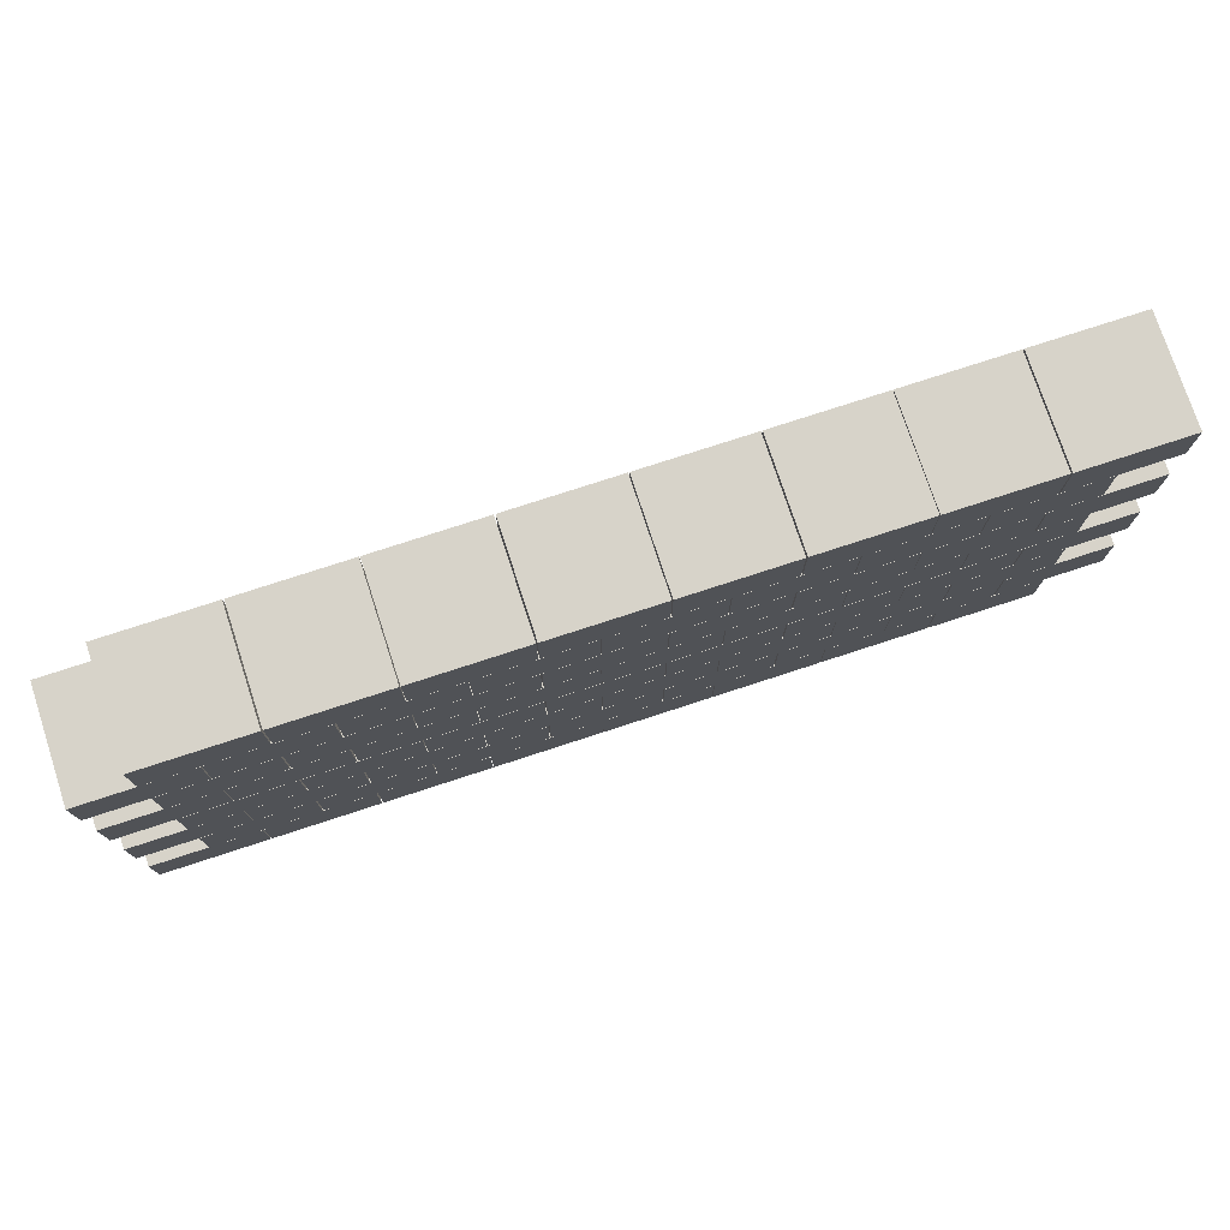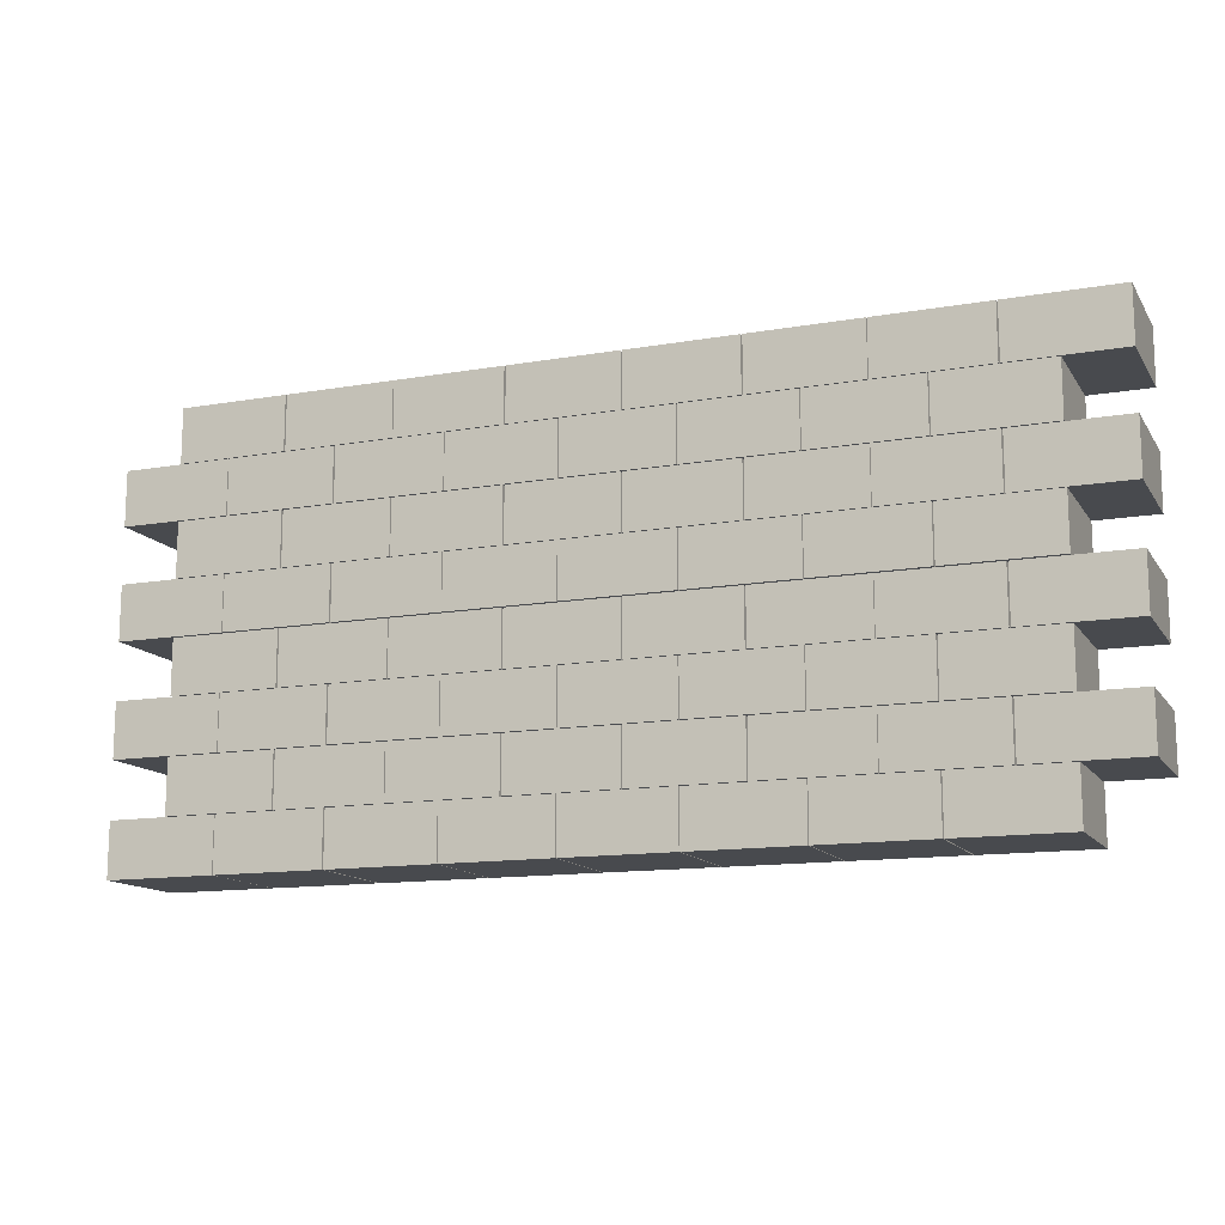
<metadata>
{"format":"obj","ext":"obj","renderer":"f3d","projection":"perspective","resolution":1024,"background":"white","views":[{"elev":76.1,"azim":161.9,"up":"+Y"},{"elev":-13.3,"azim":-158.6,"up":"+Y"}]}
</metadata>
<code>
v -2.5 -1.997 0.5208
v -1.5 -1.997 0.5208
v -2.5 -1.497 0.5208
v -1.5 -1.497 0.5208
v -2.5 -1.497 -0.4792
v -1.5 -1.497 -0.4792
v -2.5 -1.997 -0.4792
v -1.5 -1.997 -0.4792
v -1.492 -1.997 0.5208
v -0.4917 -1.997 0.5208
v -1.492 -1.497 0.5208
v -0.4917 -1.497 0.5208
v -1.492 -1.497 -0.4792
v -0.4917 -1.497 -0.4792
v -1.492 -1.997 -0.4792
v -0.4917 -1.997 -0.4792
v 0.5259 -1.997 0.5208
v 1.526 -1.997 0.5208
v 0.5259 -1.497 0.5208
v 1.526 -1.497 0.5208
v 0.5259 -1.497 -0.4792
v 1.526 -1.497 -0.4792
v 0.5259 -1.997 -0.4792
v 1.526 -1.997 -0.4792
v -0.4825 -1.997 0.5208
v 0.5175 -1.997 0.5208
v -0.4825 -1.497 0.5208
v 0.5175 -1.497 0.5208
v -0.4825 -1.497 -0.4792
v 0.5175 -1.497 -0.4792
v -0.4825 -1.997 -0.4792
v 0.5175 -1.997 -0.4792
v 1.533 -1.997 0.5208
v 2.533 -1.997 0.5208
v 1.533 -1.497 0.5208
v 2.533 -1.497 0.5208
v 1.533 -1.497 -0.4792
v 2.533 -1.497 -0.4792
v 1.533 -1.997 -0.4792
v 2.533 -1.997 -0.4792
v 0.9999 -1.492 0.5208
v 2 -1.492 0.5208
v 0.9999 -0.9918 0.5208
v 2 -0.9918 0.5208
v 0.9999 -0.9918 -0.4792
v 2 -0.9918 -0.4792
v 0.9999 -1.492 -0.4792
v 2 -1.492 -0.4792
v -0.01328 -1.492 0.5208
v 0.9867 -1.492 0.5208
v -0.01328 -0.9918 0.5208
v 0.9867 -0.9918 0.5208
v -0.01328 -0.9918 -0.4792
v 0.9867 -0.9918 -0.4792
v -0.01328 -1.492 -0.4792
v 0.9867 -1.492 -0.4792
v -2.037 -1.492 0.5208
v -1.037 -1.492 0.5208
v -2.037 -0.9918 0.5208
v -1.037 -0.9918 0.5208
v -2.037 -0.9918 -0.4792
v -1.037 -0.9918 -0.4792
v -2.037 -1.492 -0.4792
v -1.037 -1.492 -0.4792
v -1.024 -1.492 0.5208
v -0.02359 -1.492 0.5208
v -1.024 -0.9918 0.5208
v -0.02359 -0.9918 0.5208
v -1.024 -0.9918 -0.4792
v -0.02359 -0.9918 -0.4792
v -1.024 -1.492 -0.4792
v -0.02359 -1.492 -0.4792
v -2.037 -0.4805 0.5208
v -1.037 -0.4805 0.5208
v -2.037 0.01948 0.5208
v -1.037 0.01948 0.5208
v -2.037 0.01948 -0.4792
v -1.037 0.01948 -0.4792
v -2.037 -0.4805 -0.4792
v -1.037 -0.4805 -0.4792
v -1.024 -0.4805 0.5208
v -0.02359 -0.4805 0.5208
v -1.024 0.01948 0.5208
v -0.02359 0.01948 0.5208
v -1.024 0.01948 -0.4792
v -0.02359 0.01948 -0.4792
v -1.024 -0.4805 -0.4792
v -0.02359 -0.4805 -0.4792
v -0.01328 -0.4805 0.5208
v 0.9867 -0.4805 0.5208
v -0.01328 0.01948 0.5208
v 0.9867 0.01948 0.5208
v -0.01328 0.01948 -0.4792
v 0.9867 0.01948 -0.4792
v -0.01328 -0.4805 -0.4792
v 0.9867 -0.4805 -0.4792
v 0.9999 -0.4805 0.5208
v 2 -0.4805 0.5208
v 0.9999 0.01948 0.5208
v 2 0.01948 0.5208
v 0.9999 0.01948 -0.4792
v 2 0.01948 -0.4792
v 0.9999 -0.4805 -0.4792
v 2 -0.4805 -0.4792
v 1.533 -0.9853 0.5208
v 2.533 -0.9853 0.5208
v 1.533 -0.4853 0.5208
v 2.533 -0.4853 0.5208
v 1.533 -0.4853 -0.4792
v 2.533 -0.4853 -0.4792
v 1.533 -0.9853 -0.4792
v 2.533 -0.9853 -0.4792
v 0.5259 -0.9853 0.5208
v 1.526 -0.9853 0.5208
v 0.5259 -0.4853 0.5208
v 1.526 -0.4853 0.5208
v 0.5259 -0.4853 -0.4792
v 1.526 -0.4853 -0.4792
v 0.5259 -0.9853 -0.4792
v 1.526 -0.9853 -0.4792
v -0.4825 -0.9853 0.5208
v 0.5175 -0.9853 0.5208
v -0.4825 -0.4853 0.5208
v 0.5175 -0.4853 0.5208
v -0.4825 -0.4853 -0.4792
v 0.5175 -0.4853 -0.4792
v -0.4825 -0.9853 -0.4792
v 0.5175 -0.9853 -0.4792
v -1.492 -0.9853 0.5208
v -0.4917 -0.9853 0.5208
v -1.492 -0.4853 0.5208
v -0.4917 -0.4853 0.5208
v -1.492 -0.4853 -0.4792
v -0.4917 -0.4853 -0.4792
v -1.492 -0.9853 -0.4792
v -0.4917 -0.9853 -0.4792
v -2.5 -0.9853 0.5208
v -1.5 -0.9853 0.5208
v -2.5 -0.4853 0.5208
v -1.5 -0.4853 0.5208
v -2.5 -0.4853 -0.4792
v -1.5 -0.4853 -0.4792
v -2.5 -0.9853 -0.4792
v -1.5 -0.9853 -0.4792
v -2.037 1.546 0.5208
v -1.037 1.546 0.5208
v -2.037 2.046 0.5208
v -1.037 2.046 0.5208
v -2.037 2.046 -0.4792
v -1.037 2.046 -0.4792
v -2.037 1.546 -0.4792
v -1.037 1.546 -0.4792
v -1.024 1.546 0.5208
v -0.02359 1.546 0.5208
v -1.024 2.046 0.5208
v -0.02359 2.046 0.5208
v -1.024 2.046 -0.4792
v -0.02359 2.046 -0.4792
v -1.024 1.546 -0.4792
v -0.02359 1.546 -0.4792
v -0.01328 1.546 0.5208
v 0.9867 1.546 0.5208
v -0.01328 2.046 0.5208
v 0.9867 2.046 0.5208
v -0.01328 2.046 -0.4792
v 0.9867 2.046 -0.4792
v -0.01328 1.546 -0.4792
v 0.9867 1.546 -0.4792
v 0.9999 1.546 0.5208
v 2 1.546 0.5208
v 0.9999 2.046 0.5208
v 2 2.046 0.5208
v 0.9999 2.046 -0.4792
v 2 2.046 -0.4792
v 0.9999 1.546 -0.4792
v 2 1.546 -0.4792
v 1.533 1.041 0.5208
v 2.533 1.041 0.5208
v 1.533 1.541 0.5208
v 2.533 1.541 0.5208
v 1.533 1.541 -0.4792
v 2.533 1.541 -0.4792
v 1.533 1.041 -0.4792
v 2.533 1.041 -0.4792
v 0.5259 1.041 0.5208
v 1.526 1.041 0.5208
v 0.5259 1.541 0.5208
v 1.526 1.541 0.5208
v 0.5259 1.541 -0.4792
v 1.526 1.541 -0.4792
v 0.5259 1.041 -0.4792
v 1.526 1.041 -0.4792
v -0.4825 1.041 0.5208
v 0.5175 1.041 0.5208
v -0.4825 1.541 0.5208
v 0.5175 1.541 0.5208
v -0.4825 1.541 -0.4792
v 0.5175 1.541 -0.4792
v -0.4825 1.041 -0.4792
v 0.5175 1.041 -0.4792
v -1.492 1.041 0.5208
v -0.4917 1.041 0.5208
v -1.492 1.541 0.5208
v -0.4917 1.541 0.5208
v -1.492 1.541 -0.4792
v -0.4917 1.541 -0.4792
v -1.492 1.041 -0.4792
v -0.4917 1.041 -0.4792
v -2.5 1.041 0.5208
v -1.5 1.041 0.5208
v -2.5 1.541 0.5208
v -1.5 1.541 0.5208
v -2.5 1.541 -0.4792
v -1.5 1.541 -0.4792
v -2.5 1.041 -0.4792
v -1.5 1.041 -0.4792
v 0.9999 0.5343 0.5208
v 2 0.5343 0.5208
v 0.9999 1.034 0.5208
v 2 1.034 0.5208
v 0.9999 1.034 -0.4792
v 2 1.034 -0.4792
v 0.9999 0.5343 -0.4792
v 2 0.5343 -0.4792
v -0.01328 0.5343 0.5208
v 0.9867 0.5343 0.5208
v -0.01328 1.034 0.5208
v 0.9867 1.034 0.5208
v -0.01328 1.034 -0.4792
v 0.9867 1.034 -0.4792
v -0.01328 0.5343 -0.4792
v 0.9867 0.5343 -0.4792
v -1.024 0.5343 0.5208
v -0.02359 0.5343 0.5208
v -1.024 1.034 0.5208
v -0.02359 1.034 0.5208
v -1.024 1.034 -0.4792
v -0.02359 1.034 -0.4792
v -1.024 0.5343 -0.4792
v -0.02359 0.5343 -0.4792
v -2.037 0.5343 0.5208
v -1.037 0.5343 0.5208
v -2.037 1.034 0.5208
v -1.037 1.034 0.5208
v -2.037 1.034 -0.4792
v -1.037 1.034 -0.4792
v -2.037 0.5343 -0.4792
v -1.037 0.5343 -0.4792
v 1.533 0.02952 0.5208
v 2.533 0.02952 0.5208
v 1.533 0.5295 0.5208
v 2.533 0.5295 0.5208
v 1.533 0.5295 -0.4792
v 2.533 0.5295 -0.4792
v 1.533 0.02952 -0.4792
v 2.533 0.02952 -0.4792
v 0.5259 0.02952 0.5208
v 1.526 0.02952 0.5208
v 0.5259 0.5295 0.5208
v 1.526 0.5295 0.5208
v 0.5259 0.5295 -0.4792
v 1.526 0.5295 -0.4792
v 0.5259 0.02952 -0.4792
v 1.526 0.02952 -0.4792
v -0.4825 0.02952 0.5208
v 0.5175 0.02952 0.5208
v -0.4825 0.5295 0.5208
v 0.5175 0.5295 0.5208
v -0.4825 0.5295 -0.4792
v 0.5175 0.5295 -0.4792
v -0.4825 0.02952 -0.4792
v 0.5175 0.02952 -0.4792
v -1.492 0.02952 0.5208
v -0.4917 0.02952 0.5208
v -1.492 0.5295 0.5208
v -0.4917 0.5295 0.5208
v -1.492 0.5295 -0.4792
v -0.4917 0.5295 -0.4792
v -1.492 0.02952 -0.4792
v -0.4917 0.02952 -0.4792
v -2.5 0.02952 0.5208
v -1.5 0.02952 0.5208
v -2.5 0.5295 0.5208
v -1.5 0.5295 0.5208
v -2.5 0.5295 -0.4792
v -1.5 0.5295 -0.4792
v -2.5 0.02952 -0.4792
v -1.5 0.02952 -0.4792
v -3.511 -1.997 0.5208
v -2.511 -1.997 0.5208
v -3.511 -1.497 0.5208
v -2.511 -1.497 0.5208
v -3.511 -1.497 -0.4792
v -2.511 -1.497 -0.4792
v -3.511 -1.997 -0.4792
v -2.511 -1.997 -0.4792
v 2.548 -1.997 0.5208
v 3.548 -1.997 0.5208
v 2.548 -1.497 0.5208
v 3.548 -1.497 0.5208
v 2.548 -1.497 -0.4792
v 3.548 -1.497 -0.4792
v 2.548 -1.997 -0.4792
v 3.548 -1.997 -0.4792
v 3.555 -1.997 0.5208
v 4.555 -1.997 0.5208
v 3.555 -1.497 0.5208
v 4.555 -1.497 0.5208
v 3.555 -1.497 -0.4792
v 4.555 -1.497 -0.4792
v 3.555 -1.997 -0.4792
v 4.555 -1.997 -0.4792
v 3.022 -1.492 0.5208
v 4.022 -1.492 0.5208
v 3.022 -0.9918 0.5208
v 4.022 -0.9918 0.5208
v 3.022 -0.9918 -0.4792
v 4.022 -0.9918 -0.4792
v 3.022 -1.492 -0.4792
v 4.022 -1.492 -0.4792
v 2.008 -1.492 0.5208
v 3.008 -1.492 0.5208
v 2.008 -0.9918 0.5208
v 3.008 -0.9918 0.5208
v 2.008 -0.9918 -0.4792
v 3.008 -0.9918 -0.4792
v 2.008 -1.492 -0.4792
v 3.008 -1.492 -0.4792
v -4.056 -1.492 0.5208
v -3.056 -1.492 0.5208
v -4.056 -0.9918 0.5208
v -3.056 -0.9918 0.5208
v -4.056 -0.9918 -0.4792
v -3.056 -0.9918 -0.4792
v -4.056 -1.492 -0.4792
v -3.056 -1.492 -0.4792
v -3.043 -1.492 0.5208
v -2.043 -1.492 0.5208
v -3.043 -0.9918 0.5208
v -2.043 -0.9918 0.5208
v -3.043 -0.9918 -0.4792
v -2.043 -0.9918 -0.4792
v -3.043 -1.492 -0.4792
v -2.043 -1.492 -0.4792
v -4.056 -0.4805 0.5208
v -3.056 -0.4805 0.5208
v -4.056 0.01948 0.5208
v -3.056 0.01948 0.5208
v -4.056 0.01948 -0.4792
v -3.056 0.01948 -0.4792
v -4.056 -0.4805 -0.4792
v -3.056 -0.4805 -0.4792
v -3.043 -0.4805 0.5208
v -2.043 -0.4805 0.5208
v -3.043 0.01948 0.5208
v -2.043 0.01948 0.5208
v -3.043 0.01948 -0.4792
v -2.043 0.01948 -0.4792
v -3.043 -0.4805 -0.4792
v -2.043 -0.4805 -0.4792
v 2.008 -0.4805 0.5208
v 3.008 -0.4805 0.5208
v 2.008 0.01948 0.5208
v 3.008 0.01948 0.5208
v 2.008 0.01948 -0.4792
v 3.008 0.01948 -0.4792
v 2.008 -0.4805 -0.4792
v 3.008 -0.4805 -0.4792
v 3.022 -0.4805 0.5208
v 4.022 -0.4805 0.5208
v 3.022 0.01948 0.5208
v 4.022 0.01948 0.5208
v 3.022 0.01948 -0.4792
v 4.022 0.01948 -0.4792
v 3.022 -0.4805 -0.4792
v 4.022 -0.4805 -0.4792
v 3.555 -0.9853 0.5208
v 4.555 -0.9853 0.5208
v 3.555 -0.4853 0.5208
v 4.555 -0.4853 0.5208
v 3.555 -0.4853 -0.4792
v 4.555 -0.4853 -0.4792
v 3.555 -0.9853 -0.4792
v 4.555 -0.9853 -0.4792
v 2.548 -0.9853 0.5208
v 3.548 -0.9853 0.5208
v 2.548 -0.4853 0.5208
v 3.548 -0.4853 0.5208
v 2.548 -0.4853 -0.4792
v 3.548 -0.4853 -0.4792
v 2.548 -0.9853 -0.4792
v 3.548 -0.9853 -0.4792
v -3.511 -0.9853 0.5208
v -2.511 -0.9853 0.5208
v -3.511 -0.4853 0.5208
v -2.511 -0.4853 0.5208
v -3.511 -0.4853 -0.4792
v -2.511 -0.4853 -0.4792
v -3.511 -0.9853 -0.4792
v -2.511 -0.9853 -0.4792
v -4.056 1.546 0.5208
v -3.056 1.546 0.5208
v -4.056 2.046 0.5208
v -3.056 2.046 0.5208
v -4.056 2.046 -0.4792
v -3.056 2.046 -0.4792
v -4.056 1.546 -0.4792
v -3.056 1.546 -0.4792
v -3.043 1.546 0.5208
v -2.043 1.546 0.5208
v -3.043 2.046 0.5208
v -2.043 2.046 0.5208
v -3.043 2.046 -0.4792
v -2.043 2.046 -0.4792
v -3.043 1.546 -0.4792
v -2.043 1.546 -0.4792
v 2.008 1.546 0.5208
v 3.008 1.546 0.5208
v 2.008 2.046 0.5208
v 3.008 2.046 0.5208
v 2.008 2.046 -0.4792
v 3.008 2.046 -0.4792
v 2.008 1.546 -0.4792
v 3.008 1.546 -0.4792
v 3.022 1.546 0.5208
v 4.022 1.546 0.5208
v 3.022 2.046 0.5208
v 4.022 2.046 0.5208
v 3.022 2.046 -0.4792
v 4.022 2.046 -0.4792
v 3.022 1.546 -0.4792
v 4.022 1.546 -0.4792
v 3.555 1.041 0.5208
v 4.555 1.041 0.5208
v 3.555 1.541 0.5208
v 4.555 1.541 0.5208
v 3.555 1.541 -0.4792
v 4.555 1.541 -0.4792
v 3.555 1.041 -0.4792
v 4.555 1.041 -0.4792
v 2.548 1.041 0.5208
v 3.548 1.041 0.5208
v 2.548 1.541 0.5208
v 3.548 1.541 0.5208
v 2.548 1.541 -0.4792
v 3.548 1.541 -0.4792
v 2.548 1.041 -0.4792
v 3.548 1.041 -0.4792
v -3.511 1.041 0.5208
v -2.511 1.041 0.5208
v -3.511 1.541 0.5208
v -2.511 1.541 0.5208
v -3.511 1.541 -0.4792
v -2.511 1.541 -0.4792
v -3.511 1.041 -0.4792
v -2.511 1.041 -0.4792
v 3.022 0.5343 0.5208
v 4.022 0.5343 0.5208
v 3.022 1.034 0.5208
v 4.022 1.034 0.5208
v 3.022 1.034 -0.4792
v 4.022 1.034 -0.4792
v 3.022 0.5343 -0.4792
v 4.022 0.5343 -0.4792
v 2.008 0.5343 0.5208
v 3.008 0.5343 0.5208
v 2.008 1.034 0.5208
v 3.008 1.034 0.5208
v 2.008 1.034 -0.4792
v 3.008 1.034 -0.4792
v 2.008 0.5343 -0.4792
v 3.008 0.5343 -0.4792
v -3.043 0.5343 0.5208
v -2.043 0.5343 0.5208
v -3.043 1.034 0.5208
v -2.043 1.034 0.5208
v -3.043 1.034 -0.4792
v -2.043 1.034 -0.4792
v -3.043 0.5343 -0.4792
v -2.043 0.5343 -0.4792
v -4.056 0.5343 0.5208
v -3.056 0.5343 0.5208
v -4.056 1.034 0.5208
v -3.056 1.034 0.5208
v -4.056 1.034 -0.4792
v -3.056 1.034 -0.4792
v -4.056 0.5343 -0.4792
v -3.056 0.5343 -0.4792
v 3.555 0.02952 0.5208
v 4.555 0.02952 0.5208
v 3.555 0.5295 0.5208
v 4.555 0.5295 0.5208
v 3.555 0.5295 -0.4792
v 4.555 0.5295 -0.4792
v 3.555 0.02952 -0.4792
v 4.555 0.02952 -0.4792
v 2.548 0.02952 0.5208
v 3.548 0.02952 0.5208
v 2.548 0.5295 0.5208
v 3.548 0.5295 0.5208
v 2.548 0.5295 -0.4792
v 3.548 0.5295 -0.4792
v 2.548 0.02952 -0.4792
v 3.548 0.02952 -0.4792
v -3.511 0.02952 0.5208
v -2.511 0.02952 0.5208
v -3.511 0.5295 0.5208
v -2.511 0.5295 0.5208
v -3.511 0.5295 -0.4792
v -2.511 0.5295 -0.4792
v -3.511 0.02952 -0.4792
v -2.511 0.02952 -0.4792
f 3 4 6 5
f 5 6 8 7
f 7 8 2 1
f 2 8 6 4
f 7 1 3 5
f 11 12 14 13
f 13 14 16 15
f 15 16 10 9
f 10 16 14 12
f 15 9 11 13
f 19 20 22 21
f 21 22 24 23
f 23 24 18 17
f 18 24 22 20
f 23 17 19 21
f 27 28 30 29
f 29 30 32 31
f 31 32 26 25
f 26 32 30 28
f 31 25 27 29
f 35 36 38 37
f 37 38 40 39
f 39 40 34 33
f 34 40 38 36
f 39 33 35 37
f 43 44 46 45
f 45 46 48 47
f 47 48 42 41
f 42 48 46 44
f 47 41 43 45
f 51 52 54 53
f 53 54 56 55
f 55 56 50 49
f 50 56 54 52
f 55 49 51 53
f 59 60 62 61
f 61 62 64 63
f 63 64 58 57
f 58 64 62 60
f 63 57 59 61
f 67 68 70 69
f 69 70 72 71
f 71 72 66 65
f 66 72 70 68
f 71 65 67 69
f 75 76 78 77
f 77 78 80 79
f 79 80 74 73
f 74 80 78 76
f 79 73 75 77
f 83 84 86 85
f 85 86 88 87
f 87 88 82 81
f 82 88 86 84
f 87 81 83 85
f 91 92 94 93
f 93 94 96 95
f 95 96 90 89
f 90 96 94 92
f 95 89 91 93
f 99 100 102 101
f 101 102 104 103
f 103 104 98 97
f 98 104 102 100
f 103 97 99 101
f 107 108 110 109
f 109 110 112 111
f 111 112 106 105
f 106 112 110 108
f 111 105 107 109
f 115 116 118 117
f 117 118 120 119
f 119 120 114 113
f 114 120 118 116
f 119 113 115 117
f 123 124 126 125
f 125 126 128 127
f 127 128 122 121
f 122 128 126 124
f 127 121 123 125
f 131 132 134 133
f 133 134 136 135
f 135 136 130 129
f 130 136 134 132
f 135 129 131 133
f 139 140 142 141
f 141 142 144 143
f 143 144 138 137
f 138 144 142 140
f 143 137 139 141
f 147 148 150 149
f 149 150 152 151
f 151 152 146 145
f 146 152 150 148
f 151 145 147 149
f 155 156 158 157
f 157 158 160 159
f 159 160 154 153
f 154 160 158 156
f 159 153 155 157
f 163 164 166 165
f 165 166 168 167
f 167 168 162 161
f 162 168 166 164
f 167 161 163 165
f 171 172 174 173
f 173 174 176 175
f 175 176 170 169
f 170 176 174 172
f 175 169 171 173
f 179 180 182 181
f 181 182 184 183
f 183 184 178 177
f 178 184 182 180
f 183 177 179 181
f 187 188 190 189
f 189 190 192 191
f 191 192 186 185
f 186 192 190 188
f 191 185 187 189
f 195 196 198 197
f 197 198 200 199
f 199 200 194 193
f 194 200 198 196
f 199 193 195 197
f 203 204 206 205
f 205 206 208 207
f 207 208 202 201
f 202 208 206 204
f 207 201 203 205
f 211 212 214 213
f 213 214 216 215
f 215 216 210 209
f 210 216 214 212
f 215 209 211 213
f 219 220 222 221
f 221 222 224 223
f 223 224 218 217
f 218 224 222 220
f 223 217 219 221
f 227 228 230 229
f 229 230 232 231
f 231 232 226 225
f 226 232 230 228
f 231 225 227 229
f 235 236 238 237
f 237 238 240 239
f 239 240 234 233
f 234 240 238 236
f 239 233 235 237
f 243 244 246 245
f 245 246 248 247
f 247 248 242 241
f 242 248 246 244
f 247 241 243 245
f 251 252 254 253
f 253 254 256 255
f 255 256 250 249
f 250 256 254 252
f 255 249 251 253
f 259 260 262 261
f 261 262 264 263
f 263 264 258 257
f 258 264 262 260
f 263 257 259 261
f 267 268 270 269
f 269 270 272 271
f 271 272 266 265
f 266 272 270 268
f 271 265 267 269
f 275 276 278 277
f 277 278 280 279
f 279 280 274 273
f 274 280 278 276
f 279 273 275 277
f 283 284 286 285
f 285 286 288 287
f 287 288 282 281
f 282 288 286 284
f 287 281 283 285
f 291 292 294 293
f 293 294 296 295
f 295 296 290 289
f 290 296 294 292
f 295 289 291 293
f 299 300 302 301
f 301 302 304 303
f 303 304 298 297
f 298 304 302 300
f 303 297 299 301
f 307 308 310 309
f 309 310 312 311
f 311 312 306 305
f 306 312 310 308
f 311 305 307 309
f 315 316 318 317
f 317 318 320 319
f 319 320 314 313
f 314 320 318 316
f 319 313 315 317
f 323 324 326 325
f 325 326 328 327
f 327 328 322 321
f 322 328 326 324
f 327 321 323 325
f 331 332 334 333
f 333 334 336 335
f 335 336 330 329
f 330 336 334 332
f 335 329 331 333
f 339 340 342 341
f 341 342 344 343
f 343 344 338 337
f 338 344 342 340
f 343 337 339 341
f 347 348 350 349
f 349 350 352 351
f 351 352 346 345
f 346 352 350 348
f 351 345 347 349
f 355 356 358 357
f 357 358 360 359
f 359 360 354 353
f 354 360 358 356
f 359 353 355 357
f 363 364 366 365
f 365 366 368 367
f 367 368 362 361
f 362 368 366 364
f 367 361 363 365
f 371 372 374 373
f 373 374 376 375
f 375 376 370 369
f 370 376 374 372
f 375 369 371 373
f 379 380 382 381
f 381 382 384 383
f 383 384 378 377
f 378 384 382 380
f 383 377 379 381
f 387 388 390 389
f 389 390 392 391
f 391 392 386 385
f 386 392 390 388
f 391 385 387 389
f 395 396 398 397
f 397 398 400 399
f 399 400 394 393
f 394 400 398 396
f 399 393 395 397
f 403 404 406 405
f 405 406 408 407
f 407 408 402 401
f 402 408 406 404
f 407 401 403 405
f 411 412 414 413
f 413 414 416 415
f 415 416 410 409
f 410 416 414 412
f 415 409 411 413
f 419 420 422 421
f 421 422 424 423
f 423 424 418 417
f 418 424 422 420
f 423 417 419 421
f 427 428 430 429
f 429 430 432 431
f 431 432 426 425
f 426 432 430 428
f 431 425 427 429
f 435 436 438 437
f 437 438 440 439
f 439 440 434 433
f 434 440 438 436
f 439 433 435 437
f 443 444 446 445
f 445 446 448 447
f 447 448 442 441
f 442 448 446 444
f 447 441 443 445
f 451 452 454 453
f 453 454 456 455
f 455 456 450 449
f 450 456 454 452
f 455 449 451 453
f 459 460 462 461
f 461 462 464 463
f 463 464 458 457
f 458 464 462 460
f 463 457 459 461
f 467 468 470 469
f 469 470 472 471
f 471 472 466 465
f 466 472 470 468
f 471 465 467 469
f 475 476 478 477
f 477 478 480 479
f 479 480 474 473
f 474 480 478 476
f 479 473 475 477
f 483 484 486 485
f 485 486 488 487
f 487 488 482 481
f 482 488 486 484
f 487 481 483 485
f 491 492 494 493
f 493 494 496 495
f 495 496 490 489
f 490 496 494 492
f 495 489 491 493
f 499 500 502 501
f 501 502 504 503
f 503 504 498 497
f 498 504 502 500
f 503 497 499 501
f 507 508 510 509
f 509 510 512 511
f 511 512 506 505
f 506 512 510 508
f 511 505 507 509

</code>
